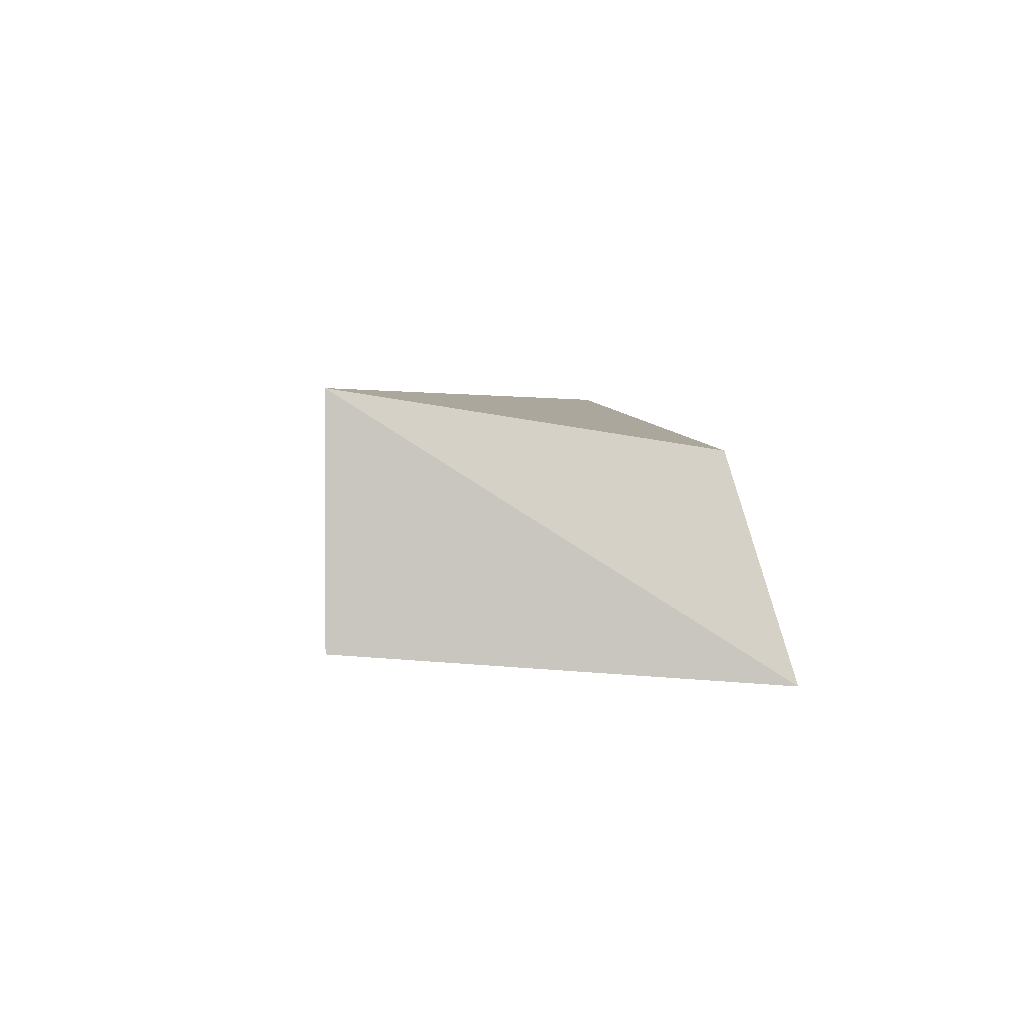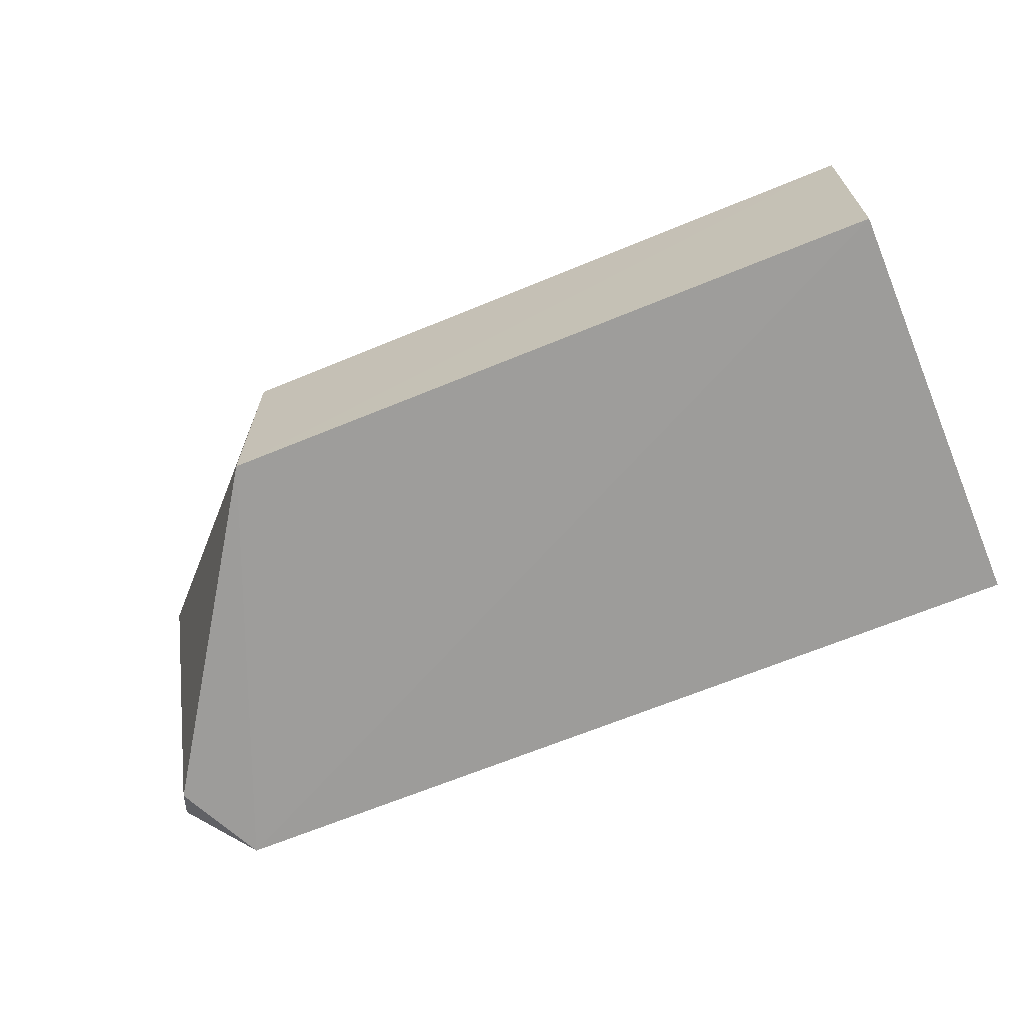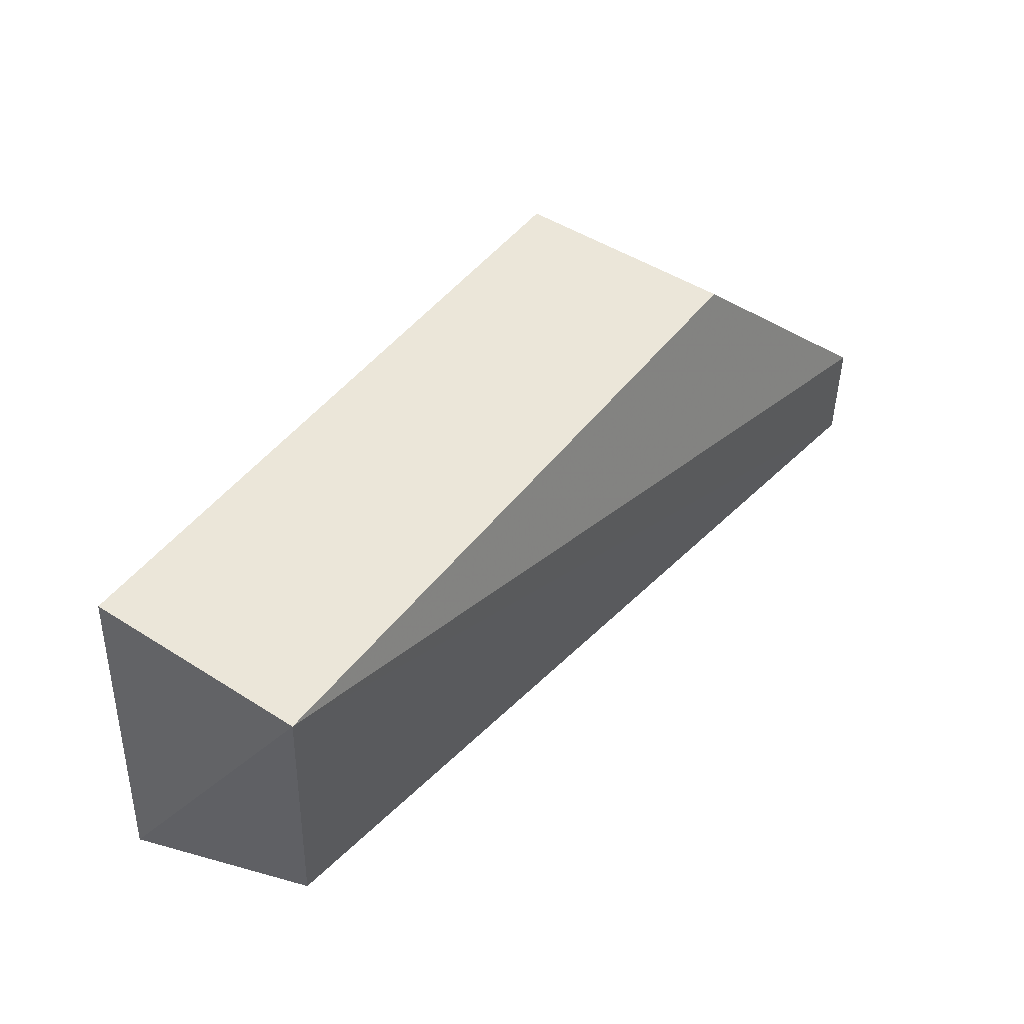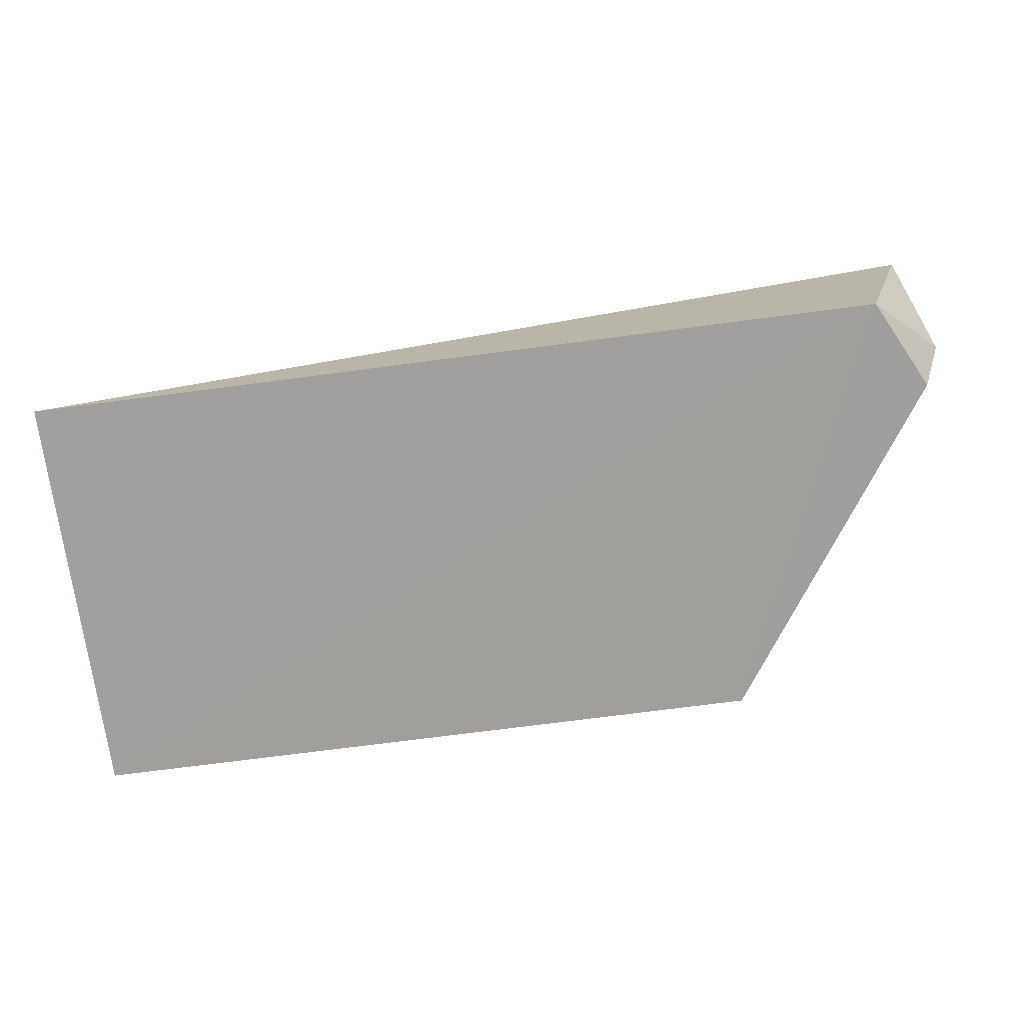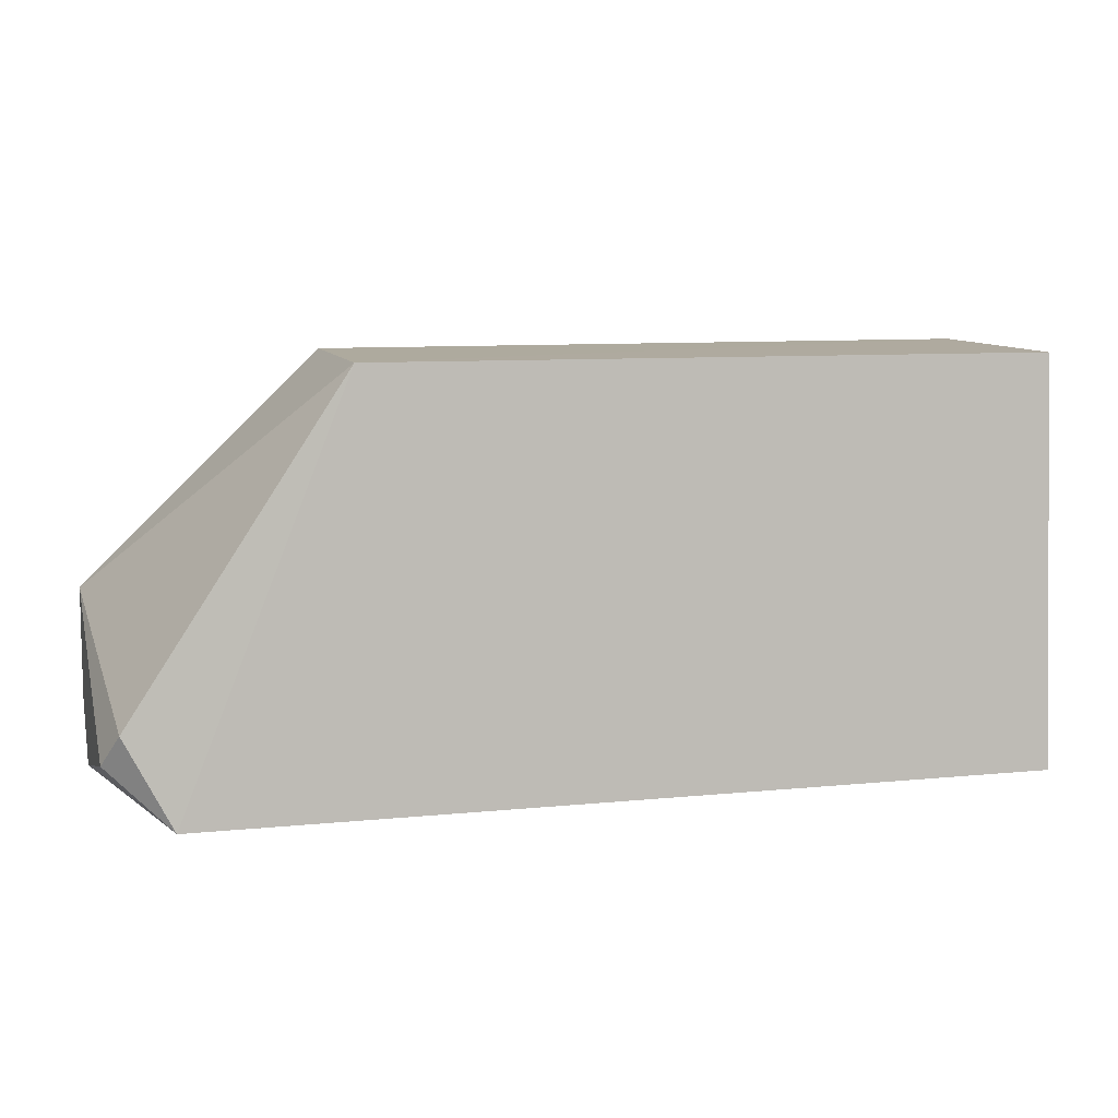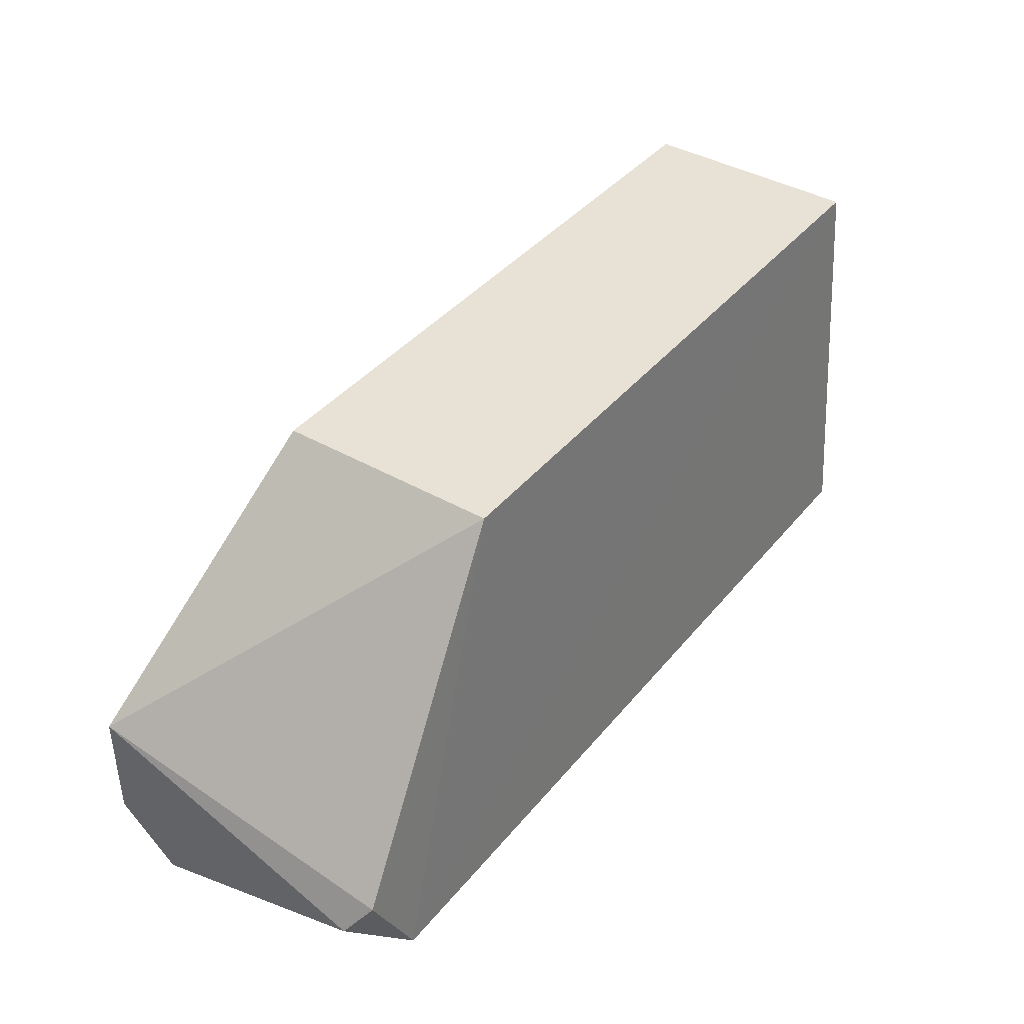
<metadata>
{"format":"obj","ext":"obj","renderer":"f3d","projection":"perspective","resolution":1024,"background":"white","views":[{"elev":-0.5,"azim":-95.6,"up":"+Z"},{"elev":-66.5,"azim":-157.5,"up":"+Z"},{"elev":47.7,"azim":-54.3,"up":"+Y"},{"elev":-75.5,"azim":7.4,"up":"+Z"},{"elev":9.3,"azim":165.3,"up":"+Y"},{"elev":40.2,"azim":125.3,"up":"+Y"}]}
</metadata>
<code>
v 0.1622 -0.004567 0.1191
v 0.1623 -0.01516 0.1191
v 0.1602 -0.01211 0.09041
v 0.07646 0.01779 0.09265
v 0.07646 0.01786 0.1138
v 0.07644 -0.02052 0.08977
v 0.14 0.01792 0.09263
v 0.1618 -0.01515 0.09264
v 0.0798 -0.01515 0.1091
v 0.14 0.01788 0.1138
v 0.1559 -0.02052 0.08961
v 0.1622 -0.02043 0.1137
f 5 2 1
f 6 5 4
f 7 1 3
f 7 4 5
f 8 3 1
f 9 2 5
f 9 5 6
f 10 7 5
f 10 5 1
f 10 1 7
f 11 6 4
f 11 4 7
f 11 7 3
f 11 3 8
f 12 9 6
f 12 2 9
f 12 6 11
f 12 11 8
f 12 8 1
f 12 1 2

</code>
